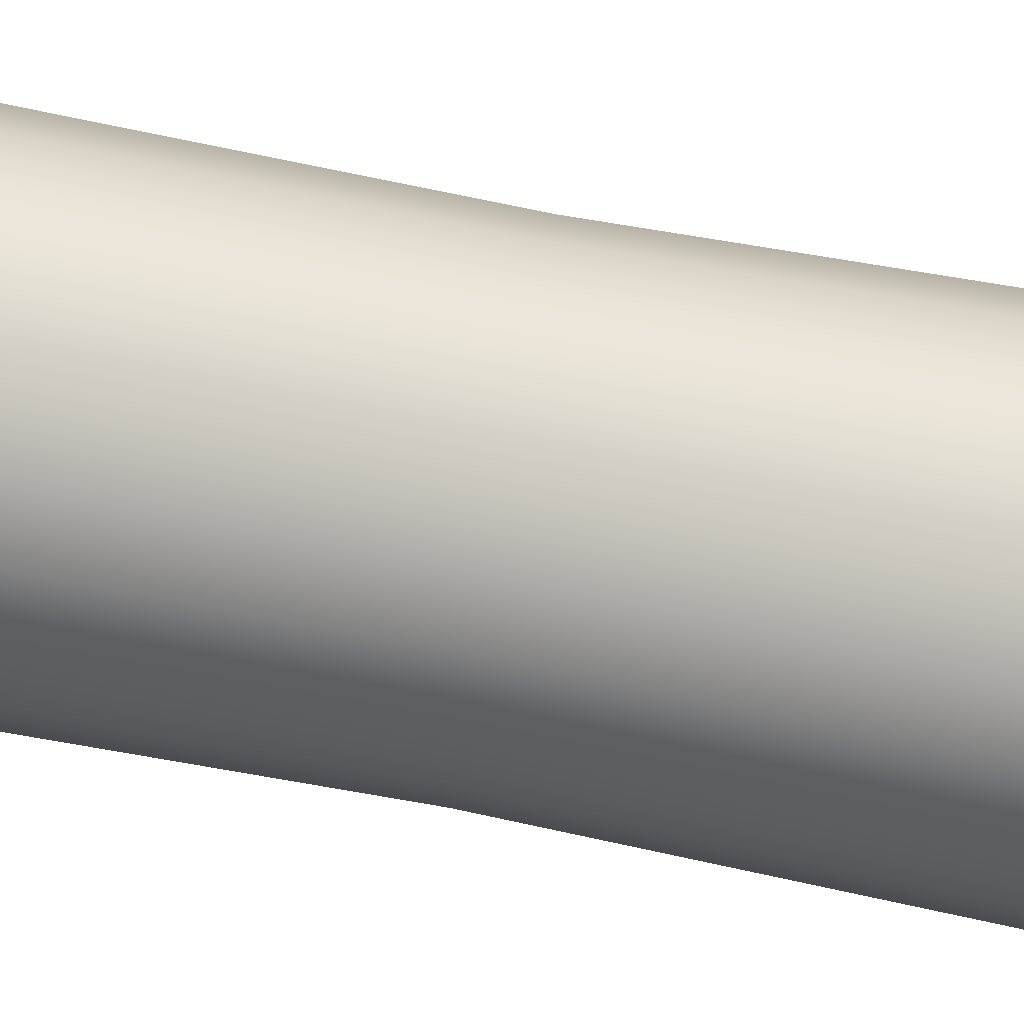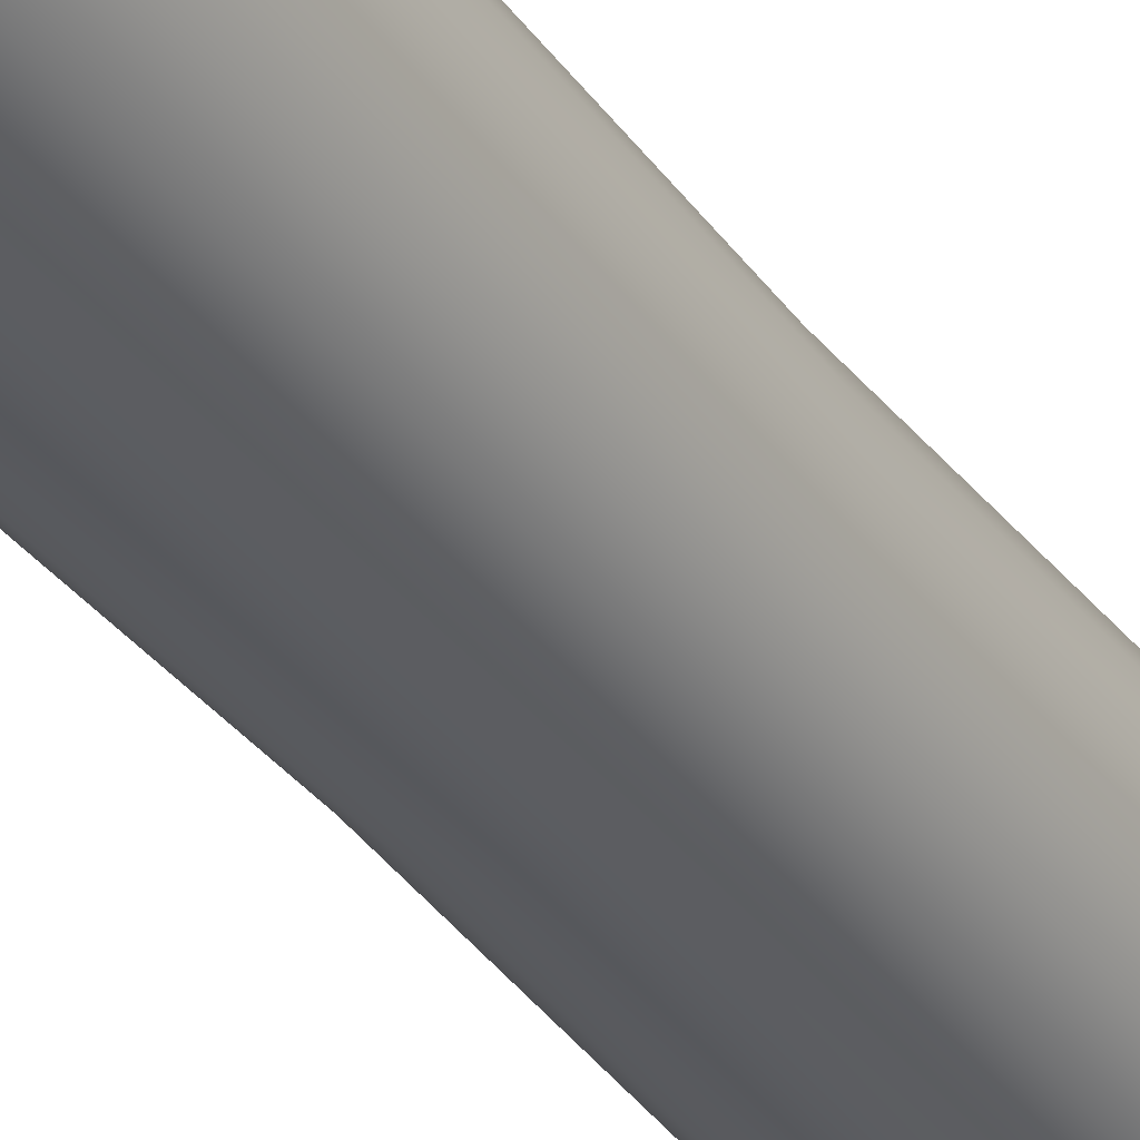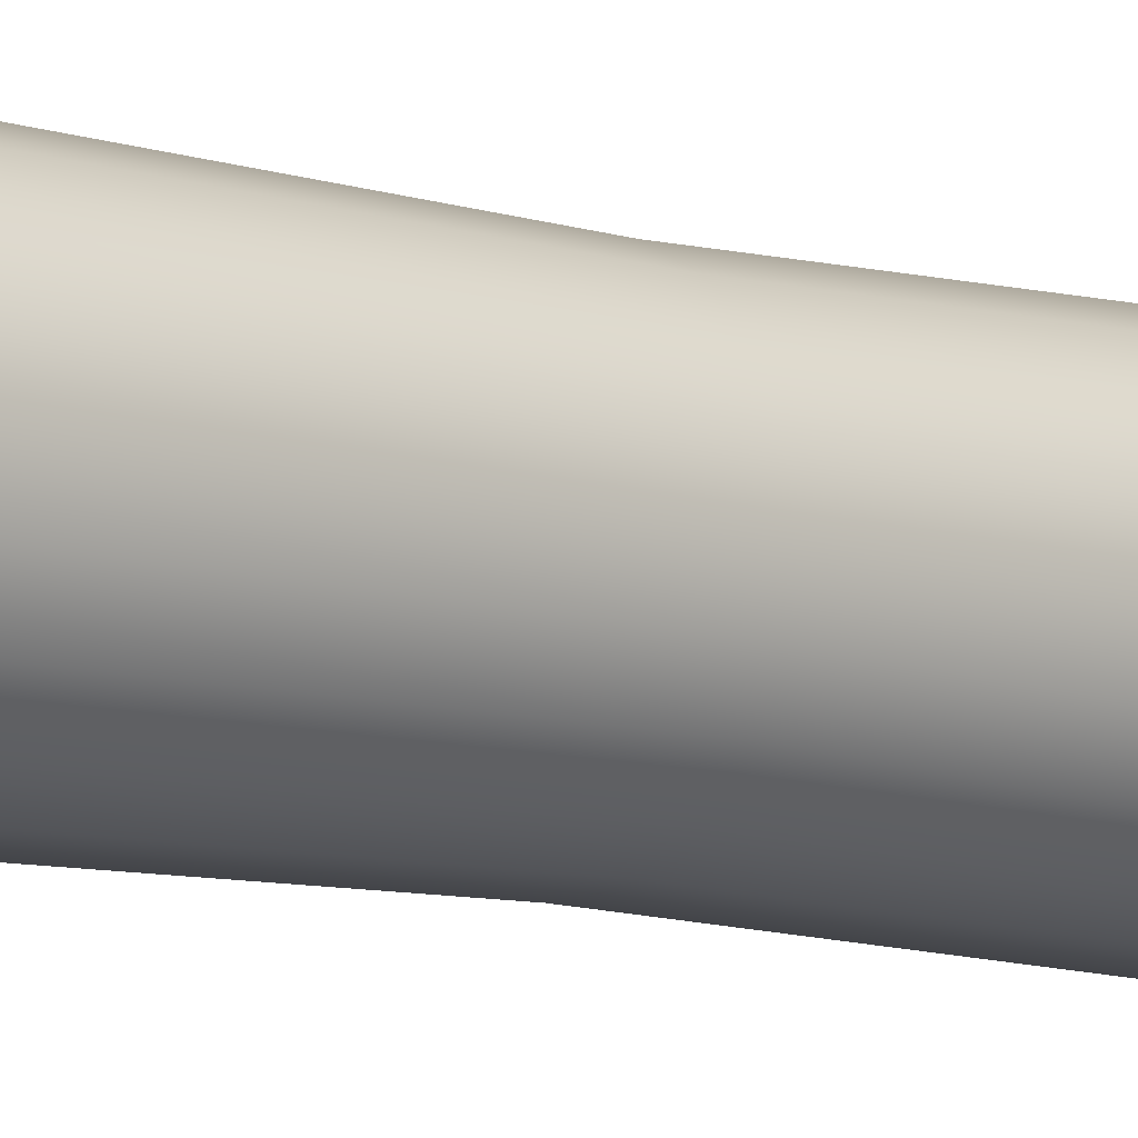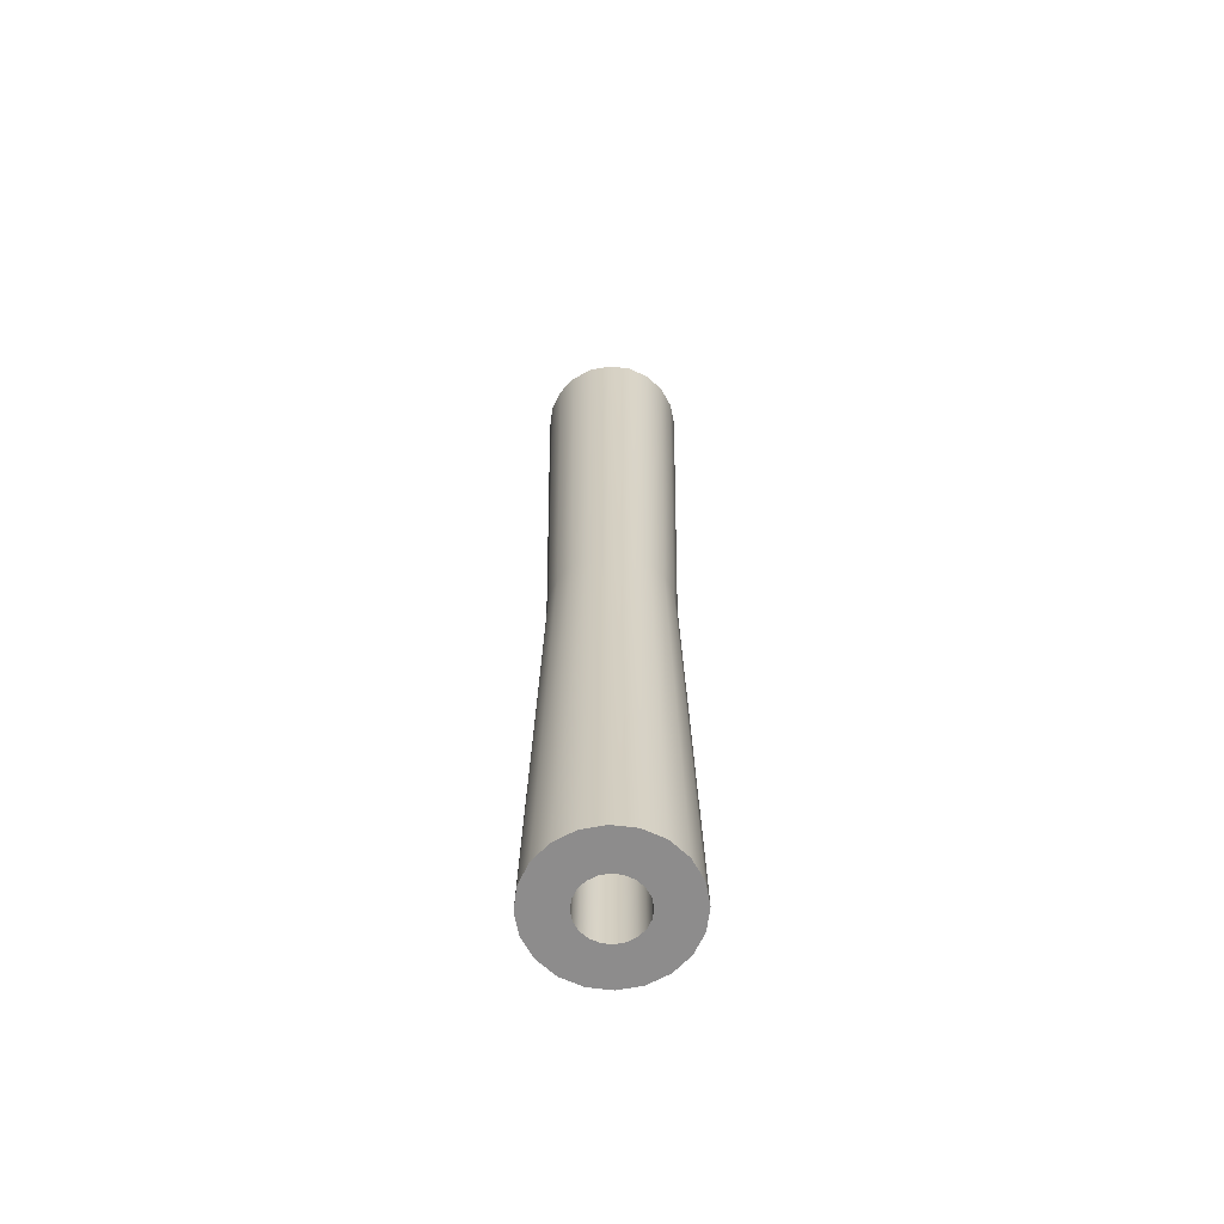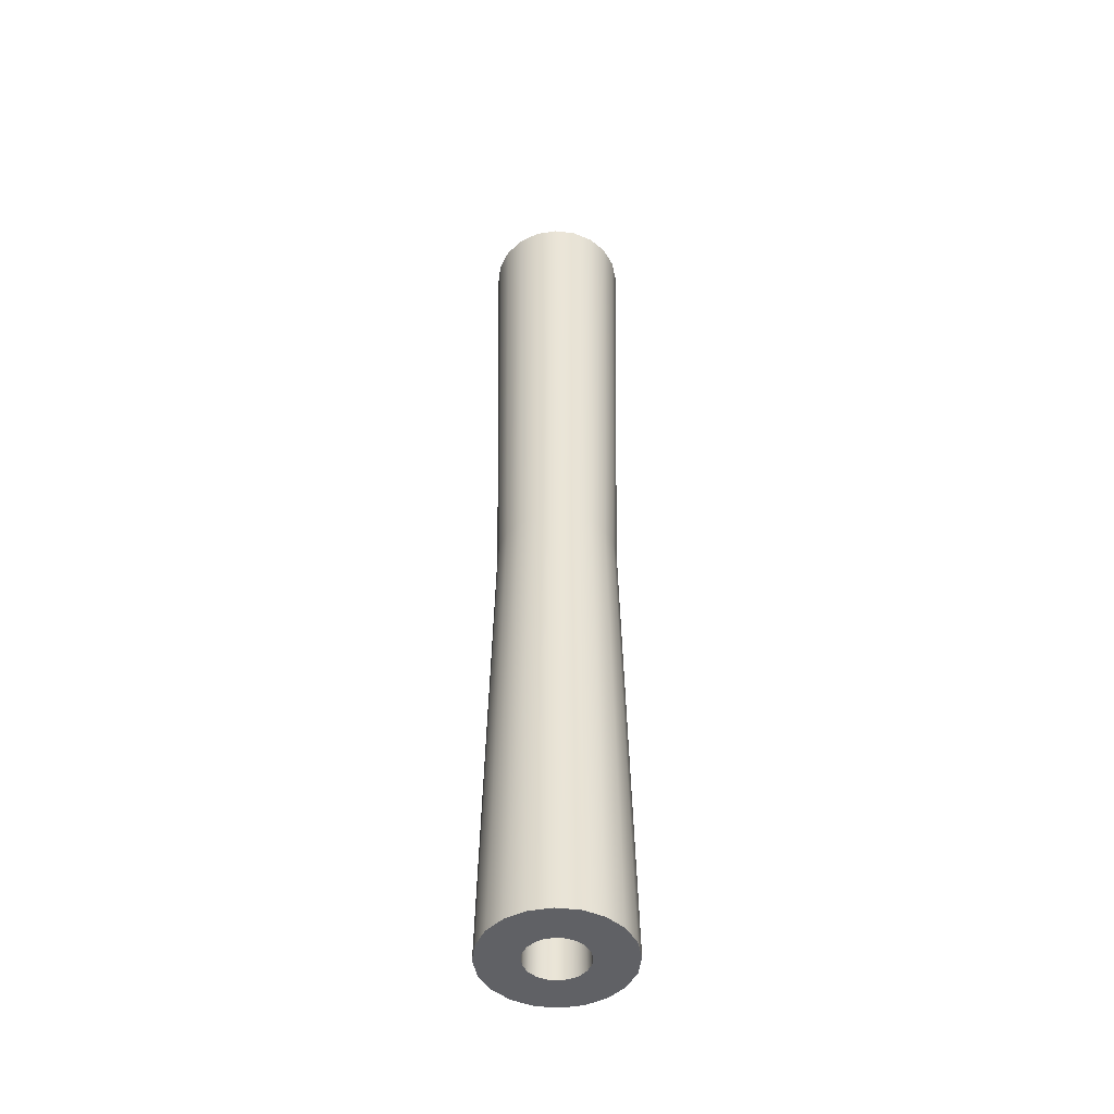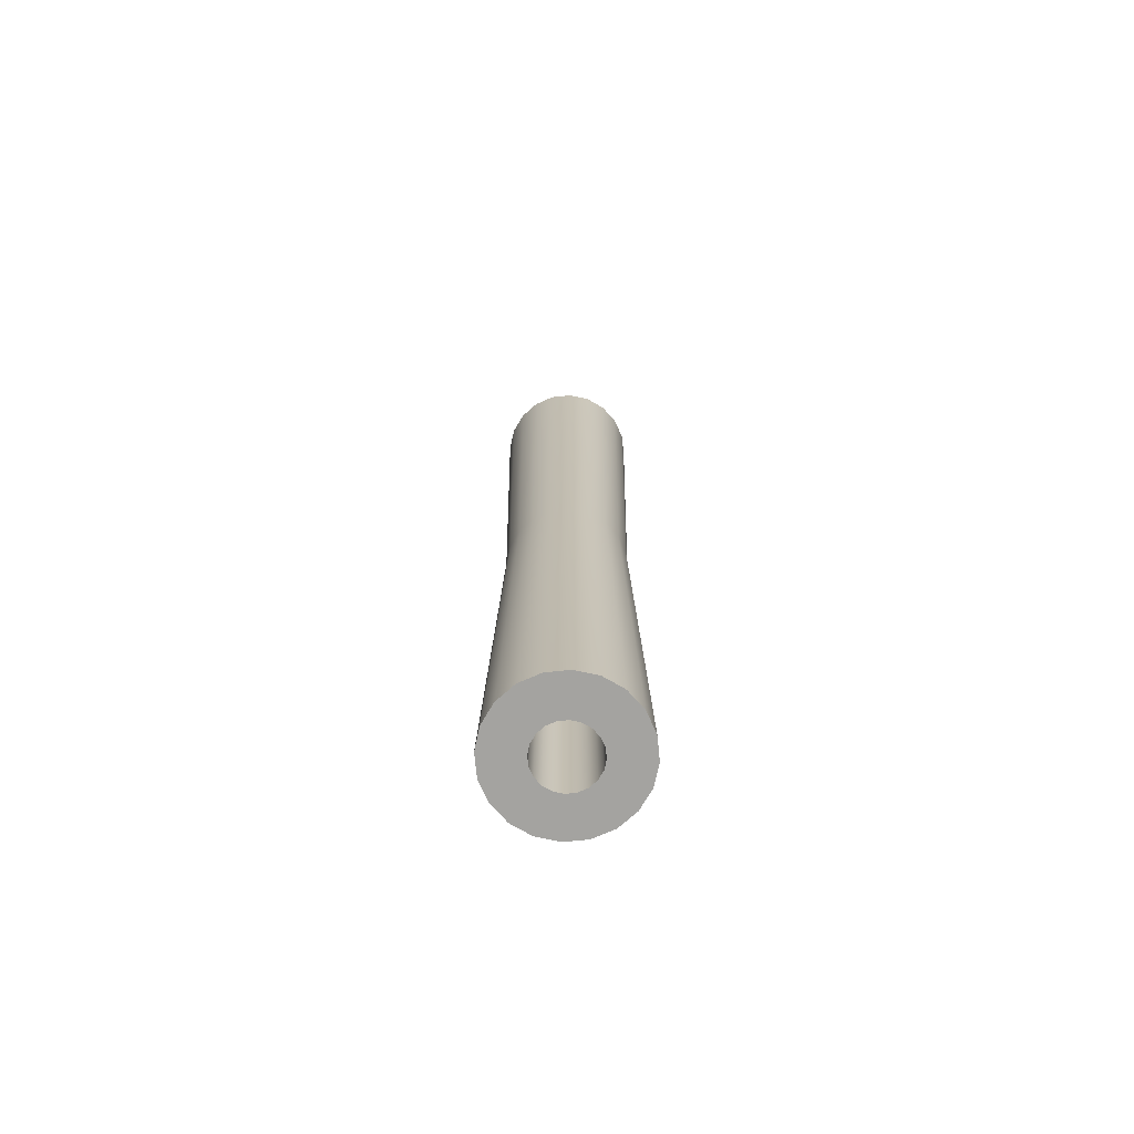
<metadata>
{"format":"obj","ext":"obj","renderer":"f3d","projection":"perspective","resolution":1024,"background":"white","views":[{"elev":45.2,"azim":-75.4,"up":"+Y"},{"elev":-35.1,"azim":-149.0,"up":"+Y"},{"elev":-8.3,"azim":48.3,"up":"+Y"},{"elev":-64.3,"azim":163.9,"up":"+Z"},{"elev":-47.1,"azim":37.8,"up":"+Z"},{"elev":-72.9,"azim":-57.3,"up":"+Z"}]}
</metadata>
<code>
g default
v -0.9521 0 0.4966
v -0.9544 0.0148 0.4966
v -0.9612 0.02816 0.4966
v -0.9718 0.03875 0.4966
v -0.9852 0.04556 0.4966
v -1 0.0479 0.4966
v -1.015 0.04556 0.4966
v -1.028 0.03875 0.4966
v -1.039 0.02816 0.4966
v -1.046 0.0148 0.4966
v -1.048 0 0.4966
v -1.046 -0.0148 0.4966
v -1.039 -0.02816 0.4966
v -1.028 -0.03875 0.4966
v -1.015 -0.04556 0.4966
v -1 -0.0479 0.4966
v -0.9852 -0.04556 0.4966
v -0.9718 -0.03875 0.4966
v -0.9612 -0.02816 0.4966
v -0.9544 -0.0148 0.4966
v -0.9521 0 2.05
v -0.9544 0.0148 2.05
v -0.9612 0.02816 2.05
v -0.9718 0.03875 2.05
v -0.9852 0.04556 2.05
v -1 0.0479 2.05
v -1.015 0.04556 2.05
v -1.028 0.03875 2.05
v -1.039 0.02816 2.05
v -1.046 0.0148 2.05
v -1.048 0 2.05
v -1.046 -0.0148 2.05
v -1.039 -0.02816 2.05
v -1.028 -0.03875 2.05
v -1.015 -0.04556 2.05
v -1 -0.0479 2.05
v -0.9852 -0.04556 2.05
v -0.9718 -0.03875 2.05
v -0.9612 -0.02816 2.05
v -0.9544 -0.0148 2.05
v -0.8882 0 2.05
v -0.8936 0.03456 2.05
v -0.9095 0.06573 2.05
v -0.9343 0.09047 2.05
v -0.9654 0.1064 2.05
v -1 0.1118 2.05
v -1.035 0.1064 2.05
v -1.066 0.09047 2.05
v -1.09 0.06573 2.05
v -1.106 0.03456 2.05
v -1.112 0 2.05
v -1.106 -0.03456 2.05
v -1.09 -0.06573 2.05
v -1.066 -0.09047 2.05
v -1.035 -0.1064 2.05
v -1 -0.1118 2.05
v -0.9654 -0.1064 2.05
v -0.9343 -0.09047 2.05
v -0.9095 -0.06573 2.05
v -0.8936 -0.03456 2.05
v -0.8882 0 0.4966
v -0.8936 0.03456 0.4966
v -0.9095 0.06573 0.4966
v -0.9343 0.09047 0.4966
v -0.9654 0.1064 0.4966
v -1 0.1118 0.4966
v -1.035 0.1064 0.4966
v -1.066 0.09047 0.4966
v -1.09 0.06573 0.4966
v -1.106 0.03456 0.4966
v -1.112 0 0.4966
v -1.106 -0.03456 0.4966
v -1.09 -0.06573 0.4966
v -1.066 -0.09047 0.4966
v -1.035 -0.1064 0.4966
v -1 -0.1118 0.4966
v -0.9654 -0.1064 0.4966
v -0.9343 -0.09047 0.4966
v -0.9095 -0.06573 0.4966
v -0.8936 -0.03456 0.4966
v -0.9039 0 1.273
v -0.9086 -0.0297 1.273
v -0.9222 -0.0565 1.273
v -0.9435 -0.07776 1.273
v -0.9703 -0.09142 1.273
v -1 -0.09612 1.273
v -1.03 -0.09142 1.273
v -1.056 -0.07776 1.273
v -1.078 -0.0565 1.273
v -1.091 -0.0297 1.273
v -1.096 0 1.273
v -1.091 0.0297 1.273
v -1.078 0.0565 1.273
v -1.056 0.07776 1.273
v -1.03 0.09142 1.273
v -1 0.09612 1.273
v -0.9703 0.09142 1.273
v -0.9435 0.07776 1.273
v -0.9222 0.0565 1.273
v -0.9086 0.0297 1.273
g Newspaper_Roll
f 2 1 21 22
f 3 2 22 23
f 4 3 23 24
f 5 4 24 25
f 6 5 25 26
f 7 6 26 27
f 8 7 27 28
f 9 8 28 29
f 10 9 29 30
f 11 10 30 31
f 12 11 31 32
f 13 12 32 33
f 14 13 33 34
f 15 14 34 35
f 16 15 35 36
f 17 16 36 37
f 18 17 37 38
f 19 18 38 39
f 20 19 39 40
f 1 20 40 21
f 22 21 41 42
f 23 22 42 43
f 24 23 43 44
f 25 24 44 45
f 26 25 45 46
f 27 26 46 47
f 28 27 47 48
f 29 28 48 49
f 30 29 49 50
f 31 30 50 51
f 32 31 51 52
f 33 32 52 53
f 34 33 53 54
f 35 34 54 55
f 36 35 55 56
f 37 36 56 57
f 38 37 57 58
f 39 38 58 59
f 40 39 59 60
f 21 40 60 41
f 100 81 61 62
f 99 100 62 63
f 98 99 63 64
f 97 98 64 65
f 96 97 65 66
f 95 96 66 67
f 94 95 67 68
f 93 94 68 69
f 92 93 69 70
f 91 92 70 71
f 90 91 71 72
f 89 90 72 73
f 88 89 73 74
f 87 88 74 75
f 86 87 75 76
f 85 86 76 77
f 84 85 77 78
f 83 84 78 79
f 82 83 79 80
f 81 82 80 61
f 62 61 1 2
f 63 62 2 3
f 64 63 3 4
f 65 64 4 5
f 66 65 5 6
f 67 66 6 7
f 68 67 7 8
f 69 68 8 9
f 70 69 9 10
f 71 70 10 11
f 72 71 11 12
f 73 72 12 13
f 74 73 13 14
f 75 74 14 15
f 76 75 15 16
f 77 76 16 17
f 78 77 17 18
f 79 78 18 19
f 80 79 19 20
f 61 80 20 1
f 41 60 82 81
f 60 59 83 82
f 59 58 84 83
f 58 57 85 84
f 57 56 86 85
f 56 55 87 86
f 55 54 88 87
f 54 53 89 88
f 53 52 90 89
f 52 51 91 90
f 51 50 92 91
f 50 49 93 92
f 49 48 94 93
f 48 47 95 94
f 47 46 96 95
f 46 45 97 96
f 45 44 98 97
f 44 43 99 98
f 43 42 100 99
f 42 41 81 100

</code>
